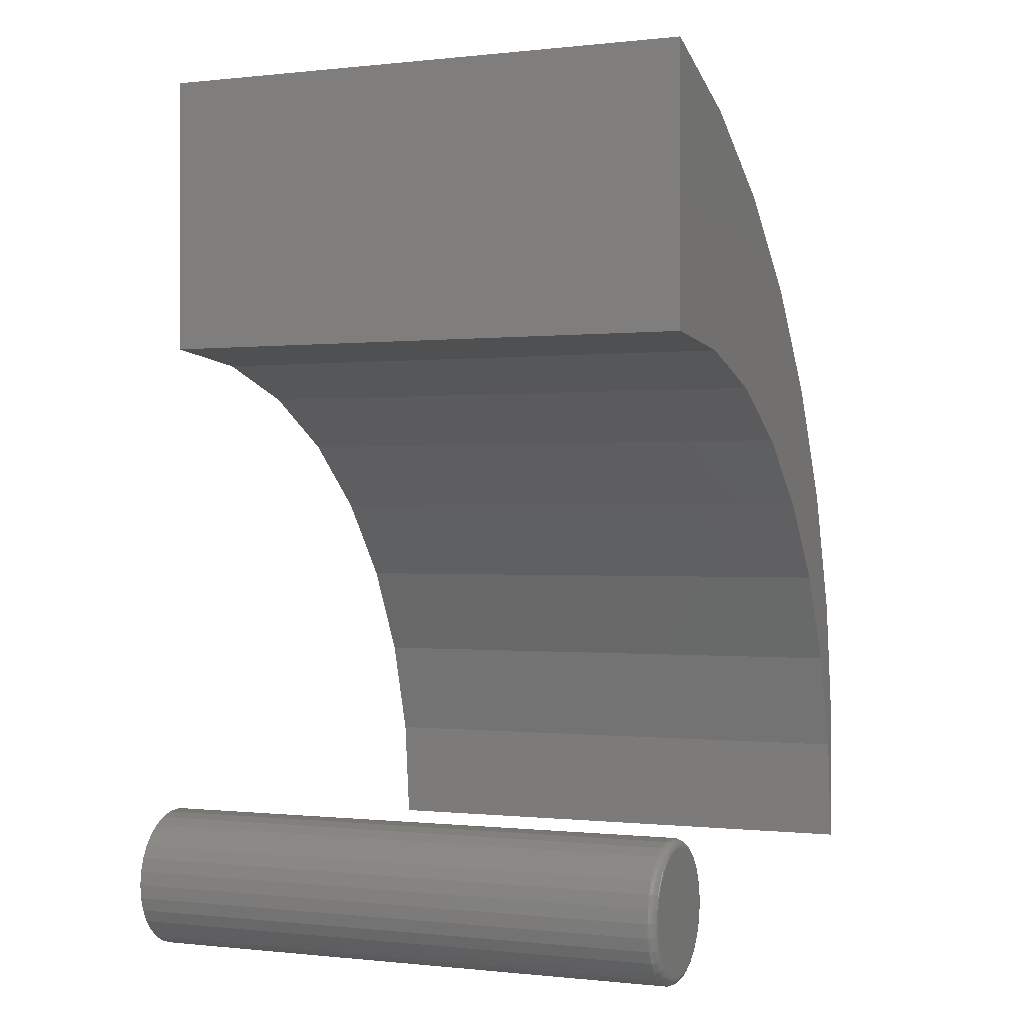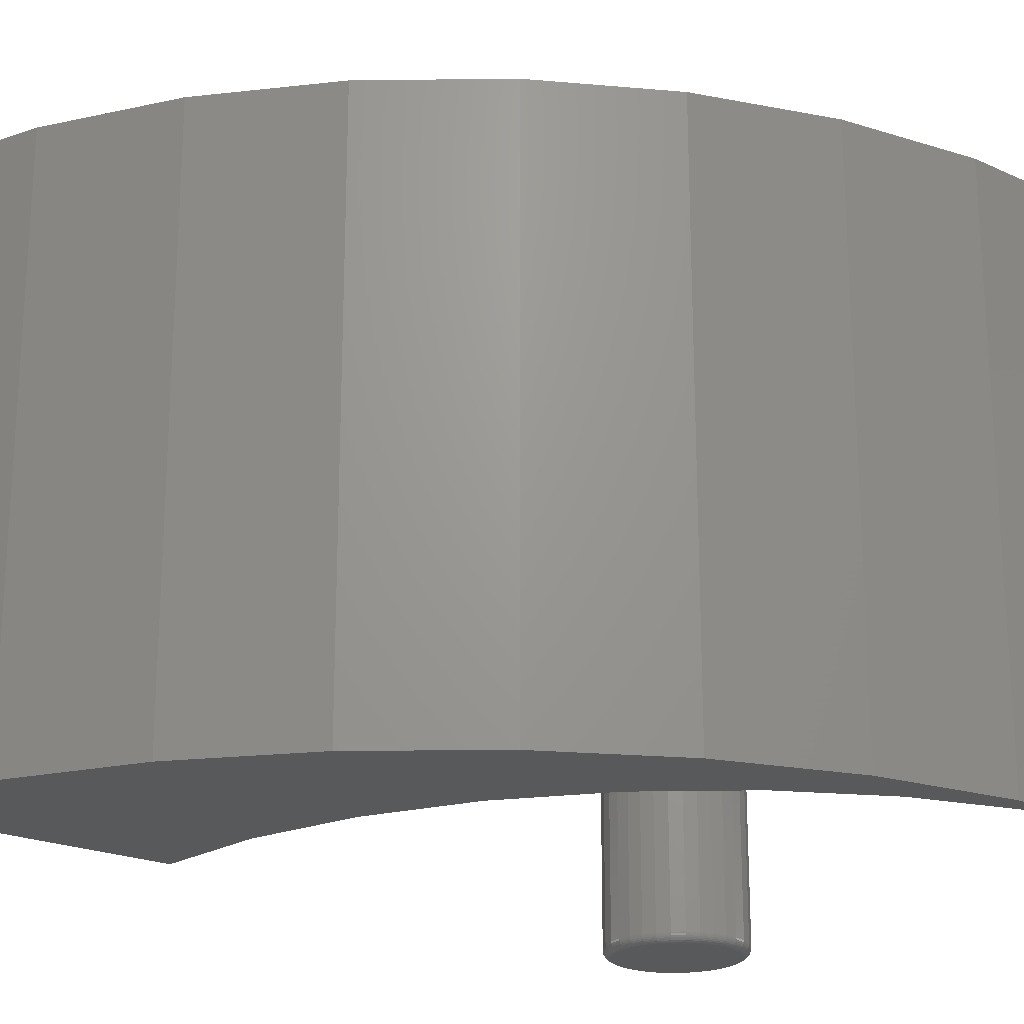
<metadata>
{"format":"stl","ext":"stl","renderer":"f3d","projection":"perspective","resolution":1024,"background":"white","views":[{"elev":-0.3,"azim":113.2,"up":"+Y"},{"elev":-21.9,"azim":-127.4,"up":"+Z"}]}
</metadata>
<code>
# stl→obj: 354 verts, 700 faces
v -0.002632 0.4974 0.5
v -0.002632 0.75 0.5
v -0.1163 0.7055 0.5
v -0.2205 0.6419 0.5
v -0.312 0.5612 0.5
v -0.09966 0.4878 0.5
v -0.193 0.4595 0.5
v -0.3881 0.4657 0.5
v -0.279 0.4135 0.5
v -0.4464 0.3585 0.5
v -0.3543 0.3517 0.5
v -0.4162 0.2763 0.5
v -0.4852 0.2427 0.5
v -0.4621 0.1903 0.5
v -0.4904 0.09703 0.5
v -0.5032 0.122 0.5
v -0.5 6.091e-17 0.5
v -0.002632 0.4974 0
v -0.09966 0.4878 0
v -0.312 0.5612 0
v -0.2205 0.6419 0
v -0.1163 0.7055 0
v -0.002632 0.75 0
v -0.3543 0.3517 0
v -0.4464 0.3585 0
v -0.279 0.4135 0
v -0.3881 0.4657 0
v -0.193 0.4595 0
v -0.4621 0.1903 0
v -0.4852 0.2427 0
v -0.4162 0.2763 0
v -0.5 6.091e-17 0
v -0.5032 0.122 0
v -0.4904 0.09703 0
v 0.001316 0.05485 0
v 0.01202 0.0538 0
v -0.009385 0.0538 0
v -0.01968 0.05068 0
v 0.02231 0.05068 0
v -0.02916 0.04561 0
v 0.03179 0.04561 0
v -0.03747 0.03879 0
v 0.0401 0.03879 0
v -0.04429 0.03047 0
v 0.04692 0.03047 0
v -0.04936 0.02099 0
v 0.05199 0.02099 0
v -0.05248 0.0107 0
v 0.05511 0.0107 0
v 0.05199 -0.02099 0
v -0.04936 -0.02099 0
v 0.05511 -0.0107 0
v -0.04429 -0.03047 0
v 0.04692 -0.03047 0
v -0.03747 -0.03879 0
v 0.0401 -0.03879 0
v -0.02916 -0.04561 0
v 0.03179 -0.04561 0
v -0.01968 -0.05068 0
v 0.02231 -0.05068 0
v -0.009385 -0.0538 0
v 0.01202 -0.0538 0
v 0.001316 -0.05485 0
v -0.05248 -0.0107 0
v -0.05354 -2.434e-17 0
v 0.05617 -2.013e-17 0
v 0.06398 -7.101e-17 0.007812
v 0.06398 0 0.5
v 0.06278 -0.01223 0.007812
v 0.06278 -0.01223 0.5
v 0.05921 -0.02398 0.007812
v 0.05921 -0.02398 0.5
v 0.05342 -0.03481 0.007812
v 0.05342 -0.03481 0.5
v 0.04563 -0.04431 0.007812
v 0.04563 -0.04431 0.5
v 0.03613 -0.0521 0.007812
v 0.03613 -0.0521 0.5
v 0.0253 -0.05789 0.007812
v 0.0253 -0.05789 0.5
v 0.01354 -0.06146 0.007812
v 0.01354 -0.06146 0.5
v 0.001316 -0.06266 0.007812
v 0.001316 -0.06266 0.5
v -0.01091 -0.06146 0.007812
v -0.01091 -0.06146 0.5
v -0.02266 -0.05789 0.007812
v -0.02266 -0.05789 0.5
v -0.0335 -0.0521 0.007812
v -0.0335 -0.0521 0.5
v -0.04299 -0.04431 0.007812
v -0.04299 -0.04431 0.5
v -0.05079 -0.03481 0.007812
v -0.05079 -0.03481 0.5
v -0.05658 -0.02398 0.007812
v -0.05658 -0.02398 0.5
v -0.06014 -0.01223 0.007812
v -0.06014 -0.01223 0.5
v -0.06135 7.674e-18 0.007812
v -0.06135 7.674e-18 0.5
v -0.06014 0.01223 0.007812
v -0.06014 0.01223 0.5
v -0.05658 0.02398 0.007812
v -0.05658 0.02398 0.5
v -0.05079 0.03481 0.007812
v -0.05079 0.03481 0.5
v -0.04299 0.04431 0.007812
v -0.04299 0.04431 0.5
v -0.0335 0.0521 0.007812
v -0.0335 0.0521 0.5
v -0.02266 0.05789 0.007812
v -0.02266 0.05789 0.5
v -0.01091 0.06146 0.007812
v -0.01091 0.06146 0.5
v 0.001316 0.06266 0.007812
v 0.001316 0.06266 0.5
v 0.01354 0.06146 0.007812
v 0.01354 0.06146 0.5
v 0.0253 0.05789 0.007812
v 0.0253 0.05789 0.5
v 0.03613 0.0521 0.007812
v 0.03613 0.0521 0.5
v 0.04563 0.04431 0.007812
v 0.04563 0.04431 0.5
v 0.05342 0.03481 0.007812
v 0.05342 0.03481 0.5
v 0.05921 0.02398 0.007812
v 0.05921 0.02398 0.5
v 0.06278 0.01223 0.007812
v 0.06278 0.01223 0.5
v -0.0612 -3.469e-17 0.006288
v -0.06 0.0122 0.006288
v -0.06075 -3.123e-17 0.004823
v -0.05956 0.01211 0.004823
v -0.06003 -3.469e-17 0.003472
v -0.05885 0.01197 0.003472
v -0.05906 -3.469e-17 0.002288
v -0.0579 0.01178 0.002288
v -0.05788 -3.469e-17 0.001317
v -0.05674 0.01155 0.001317
v -0.05653 -2.776e-17 0.0005947
v -0.05541 0.01128 0.0005947
v -0.05506 -3.123e-17 0.0001501
v -0.05398 0.011 0.0001501
v 0.06263 0.0122 0.006288
v 0.06383 0 0.006288
v 0.06219 0.01211 0.004823
v 0.06339 -3.469e-18 0.004823
v 0.06148 0.01197 0.003472
v 0.06266 -3.469e-18 0.003472
v 0.06053 0.01178 0.002288
v 0.06169 -3.469e-18 0.002288
v 0.05937 0.01155 0.001317
v 0.06051 -3.469e-18 0.001317
v 0.05805 0.01128 0.0005947
v 0.05916 -3.469e-18 0.0005947
v 0.05661 0.011 0.0001501
v 0.05769 -6.939e-18 0.0001501
v 0.05907 0.02392 0.006288
v 0.05866 0.02375 0.004823
v 0.05799 0.02348 0.003472
v 0.0571 0.0231 0.002288
v 0.056 0.02265 0.001317
v 0.05475 0.02214 0.0005947
v 0.0534 0.02157 0.0001501
v 0.05329 0.03473 0.006288
v 0.05292 0.03448 0.004823
v 0.05232 0.03408 0.003472
v 0.05152 0.03354 0.002288
v 0.05053 0.03289 0.001317
v 0.04941 0.03214 0.0005947
v 0.04819 0.03132 0.0001501
v 0.04552 0.0442 0.006288
v 0.04521 0.04389 0.004823
v 0.0447 0.04338 0.003472
v 0.04401 0.04269 0.002288
v 0.04317 0.04186 0.001317
v 0.04222 0.0409 0.0005947
v 0.04118 0.03986 0.0001501
v 0.03605 0.05198 0.006288
v 0.0358 0.05161 0.004823
v 0.0354 0.05101 0.003472
v 0.03486 0.0502 0.002288
v 0.0342 0.04922 0.001317
v 0.03345 0.04809 0.0005947
v 0.03264 0.04688 0.0001501
v 0.02524 0.05776 0.006288
v 0.02507 0.05735 0.004823
v 0.02479 0.05668 0.003472
v 0.02442 0.05578 0.002288
v 0.02397 0.05469 0.001317
v 0.02345 0.05344 0.0005947
v 0.02289 0.05208 0.0001501
v 0.01351 0.06131 0.006288
v 0.01342 0.06088 0.004823
v 0.01328 0.06017 0.003472
v 0.01309 0.05922 0.002288
v 0.01286 0.05806 0.001317
v 0.0126 0.05673 0.0005947
v 0.01231 0.05529 0.0001501
v 0.001316 0.06251 0.006288
v 0.001316 0.06207 0.004823
v 0.001316 0.06135 0.003472
v 0.001316 0.06038 0.002288
v 0.001316 0.05919 0.001317
v 0.001316 0.05784 0.0005947
v 0.001316 0.05638 0.0001501
v -0.01088 0.06131 0.006288
v -0.01079 0.06088 0.004823
v -0.01065 0.06017 0.003472
v -0.01046 0.05922 0.002288
v -0.01023 0.05806 0.001317
v -0.009969 0.05673 0.0005947
v -0.009683 0.05529 0.0001501
v -0.02261 0.05776 0.006288
v -0.02244 0.05735 0.004823
v -0.02216 0.05668 0.003472
v -0.02179 0.05578 0.002288
v -0.02134 0.05469 0.001317
v -0.02082 0.05344 0.0005947
v -0.02026 0.05208 0.0001501
v -0.03342 0.05198 0.006288
v -0.03317 0.05161 0.004823
v -0.03277 0.05101 0.003472
v -0.03223 0.0502 0.002288
v -0.03157 0.04922 0.001317
v -0.03082 0.04809 0.0005947
v -0.03001 0.04688 0.0001501
v -0.04289 0.0442 0.006288
v -0.04257 0.04389 0.004823
v -0.04206 0.04338 0.003472
v -0.04138 0.04269 0.002288
v -0.04054 0.04186 0.001317
v -0.03958 0.0409 0.0005947
v -0.03855 0.03986 0.0001501
v -0.05066 0.03473 0.006288
v -0.05029 0.03448 0.004823
v -0.04969 0.03408 0.003472
v -0.04889 0.03354 0.002288
v -0.0479 0.03289 0.001317
v -0.04678 0.03214 0.0005947
v -0.04556 0.03132 0.0001501
v -0.05644 0.02392 0.006288
v -0.05603 0.02375 0.004823
v -0.05536 0.02348 0.003472
v -0.05446 0.0231 0.002288
v -0.05337 0.02265 0.001317
v -0.05212 0.02214 0.0005947
v -0.05077 0.02157 0.0001501
v 0.06263 -0.0122 0.006288
v 0.06219 -0.01211 0.004823
v 0.06148 -0.01197 0.003472
v 0.06053 -0.01178 0.002288
v 0.05937 -0.01155 0.001317
v 0.05805 -0.01128 0.0005947
v 0.05661 -0.011 0.0001501
v -0.06 -0.0122 0.006288
v -0.05956 -0.01211 0.004823
v -0.05885 -0.01197 0.003472
v -0.0579 -0.01178 0.002288
v -0.05674 -0.01155 0.001317
v -0.05541 -0.01128 0.0005947
v -0.05398 -0.011 0.0001501
v -0.05644 -0.02392 0.006288
v -0.05603 -0.02375 0.004823
v -0.05536 -0.02348 0.003472
v -0.05446 -0.0231 0.002288
v -0.05337 -0.02265 0.001317
v -0.05212 -0.02214 0.0005947
v -0.05077 -0.02157 0.0001501
v -0.05066 -0.03473 0.006288
v -0.05029 -0.03448 0.004823
v -0.04969 -0.03408 0.003472
v -0.04889 -0.03354 0.002288
v -0.0479 -0.03289 0.001317
v -0.04678 -0.03214 0.0005947
v -0.04556 -0.03132 0.0001501
v -0.04289 -0.0442 0.006288
v -0.04257 -0.04389 0.004823
v -0.04206 -0.04338 0.003472
v -0.04138 -0.04269 0.002288
v -0.04054 -0.04186 0.001317
v -0.03958 -0.0409 0.0005947
v -0.03855 -0.03986 0.0001501
v -0.03342 -0.05198 0.006288
v -0.03317 -0.05161 0.004823
v -0.03277 -0.05101 0.003472
v -0.03223 -0.0502 0.002288
v -0.03157 -0.04922 0.001317
v -0.03082 -0.04809 0.0005947
v -0.03001 -0.04688 0.0001501
v -0.02261 -0.05776 0.006288
v -0.02244 -0.05735 0.004823
v -0.02216 -0.05668 0.003472
v -0.02179 -0.05578 0.002288
v -0.02134 -0.05469 0.001317
v -0.02082 -0.05344 0.0005947
v -0.02026 -0.05208 0.0001501
v -0.01088 -0.06131 0.006288
v -0.01079 -0.06088 0.004823
v -0.01065 -0.06017 0.003472
v -0.01046 -0.05922 0.002288
v -0.01023 -0.05806 0.001317
v -0.009969 -0.05673 0.0005947
v -0.009683 -0.05529 0.0001501
v 0.001316 -0.06251 0.006288
v 0.001316 -0.06207 0.004823
v 0.001316 -0.06135 0.003472
v 0.001316 -0.06038 0.002288
v 0.001316 -0.05919 0.001317
v 0.001316 -0.05784 0.0005947
v 0.001316 -0.05638 0.0001501
v 0.01351 -0.06131 0.006288
v 0.01342 -0.06088 0.004823
v 0.01328 -0.06017 0.003472
v 0.01309 -0.05922 0.002288
v 0.01286 -0.05806 0.001317
v 0.0126 -0.05673 0.0005947
v 0.01231 -0.05529 0.0001501
v 0.02524 -0.05776 0.006288
v 0.02507 -0.05735 0.004823
v 0.02479 -0.05668 0.003472
v 0.02442 -0.05578 0.002288
v 0.02397 -0.05469 0.001317
v 0.02345 -0.05344 0.0005947
v 0.02289 -0.05208 0.0001501
v 0.03605 -0.05198 0.006288
v 0.0358 -0.05161 0.004823
v 0.0354 -0.05101 0.003472
v 0.03486 -0.0502 0.002288
v 0.0342 -0.04922 0.001317
v 0.03345 -0.04809 0.0005947
v 0.03264 -0.04688 0.0001501
v 0.04552 -0.0442 0.006288
v 0.04521 -0.04389 0.004823
v 0.0447 -0.04338 0.003472
v 0.04401 -0.04269 0.002288
v 0.04317 -0.04186 0.001317
v 0.04222 -0.0409 0.0005947
v 0.04118 -0.03986 0.0001501
v 0.05329 -0.03473 0.006288
v 0.05292 -0.03448 0.004823
v 0.05232 -0.03408 0.003472
v 0.05152 -0.03354 0.002288
v 0.05053 -0.03289 0.001317
v 0.04941 -0.03214 0.0005947
v 0.04819 -0.03132 0.0001501
v 0.05907 -0.02392 0.006288
v 0.05866 -0.02375 0.004823
v 0.05799 -0.02348 0.003472
v 0.0571 -0.0231 0.002288
v 0.056 -0.02265 0.001317
v 0.05475 -0.02214 0.0005947
v 0.0534 -0.02157 0.0001501
f 1 2 3
f 1 3 4
f 1 4 5
f 1 5 6
f 6 5 7
f 7 5 8
f 7 8 9
f 9 8 10
f 9 10 11
f 11 10 12
f 12 10 13
f 12 13 14
f 14 13 15
f 15 13 16
f 15 16 17
f 18 19 20
f 18 20 21
f 18 21 22
f 18 22 23
f 24 25 26
f 26 25 27
f 26 27 28
f 28 27 20
f 28 20 19
f 29 30 31
f 31 30 25
f 31 25 24
f 32 33 34
f 34 33 30
f 34 30 29
f 24 12 31
f 31 12 14
f 31 14 29
f 29 14 15
f 29 15 34
f 34 15 17
f 34 17 32
f 12 24 11
f 11 24 26
f 11 26 9
f 9 26 28
f 9 28 7
f 7 28 19
f 7 19 6
f 6 19 18
f 6 18 1
f 32 17 33
f 33 17 16
f 33 16 30
f 30 16 13
f 30 13 25
f 25 13 10
f 25 10 27
f 27 10 8
f 27 8 20
f 20 8 5
f 20 5 21
f 21 5 4
f 21 4 22
f 22 4 3
f 22 3 23
f 23 3 2
f 18 23 1
f 1 23 2
f 35 36 37
f 38 37 36
f 39 38 36
f 40 38 39
f 41 40 39
f 42 40 41
f 43 42 41
f 44 42 43
f 45 44 43
f 46 44 45
f 47 46 45
f 48 46 47
f 49 48 47
f 50 51 52
f 53 51 50
f 54 53 50
f 55 53 54
f 56 55 54
f 57 55 56
f 58 57 56
f 59 57 58
f 60 59 58
f 61 59 60
f 62 61 60
f 63 61 62
f 51 64 52
f 52 64 65
f 52 65 66
f 66 65 48
f 66 48 49
f 67 68 69
f 69 68 70
f 69 70 71
f 71 70 72
f 71 72 73
f 73 72 74
f 73 74 75
f 75 74 76
f 75 76 77
f 77 76 78
f 77 78 79
f 79 78 80
f 79 80 81
f 81 80 82
f 81 82 83
f 83 82 84
f 83 84 85
f 85 84 86
f 85 86 87
f 87 86 88
f 87 88 89
f 89 88 90
f 89 90 91
f 91 90 92
f 91 92 93
f 93 92 94
f 93 94 95
f 95 94 96
f 95 96 97
f 97 96 98
f 97 98 99
f 99 98 100
f 99 100 101
f 101 100 102
f 101 102 103
f 103 102 104
f 103 104 105
f 105 104 106
f 105 106 107
f 107 106 108
f 107 108 109
f 109 108 110
f 109 110 111
f 111 110 112
f 111 112 113
f 113 112 114
f 113 114 115
f 115 114 116
f 115 116 117
f 117 116 118
f 117 118 119
f 119 118 120
f 119 120 121
f 121 120 122
f 121 122 123
f 123 122 124
f 123 124 125
f 125 124 126
f 125 126 127
f 127 126 128
f 127 128 129
f 129 128 130
f 129 130 67
f 67 130 68
f 99 101 131
f 131 101 132
f 131 132 133
f 133 132 134
f 133 134 135
f 135 134 136
f 135 136 137
f 137 136 138
f 137 138 139
f 139 138 140
f 139 140 141
f 141 140 142
f 141 142 143
f 143 142 144
f 143 144 65
f 65 144 48
f 129 67 145
f 145 67 146
f 145 146 147
f 147 146 148
f 147 148 149
f 149 148 150
f 149 150 151
f 151 150 152
f 151 152 153
f 153 152 154
f 153 154 155
f 155 154 156
f 155 156 157
f 157 156 158
f 157 158 49
f 49 158 66
f 127 129 159
f 159 129 145
f 159 145 160
f 160 145 147
f 160 147 161
f 161 147 149
f 161 149 162
f 162 149 151
f 162 151 163
f 163 151 153
f 163 153 164
f 164 153 155
f 164 155 165
f 165 155 157
f 165 157 47
f 47 157 49
f 125 127 166
f 166 127 159
f 166 159 167
f 167 159 160
f 167 160 168
f 168 160 161
f 168 161 169
f 169 161 162
f 169 162 170
f 170 162 163
f 170 163 171
f 171 163 164
f 171 164 172
f 172 164 165
f 172 165 45
f 45 165 47
f 123 125 173
f 173 125 166
f 173 166 174
f 174 166 167
f 174 167 175
f 175 167 168
f 175 168 176
f 176 168 169
f 176 169 177
f 177 169 170
f 177 170 178
f 178 170 171
f 178 171 179
f 179 171 172
f 179 172 43
f 43 172 45
f 121 123 180
f 180 123 173
f 180 173 181
f 181 173 174
f 181 174 182
f 182 174 175
f 182 175 183
f 183 175 176
f 183 176 184
f 184 176 177
f 184 177 185
f 185 177 178
f 185 178 186
f 186 178 179
f 186 179 41
f 41 179 43
f 119 121 187
f 187 121 180
f 187 180 188
f 188 180 181
f 188 181 189
f 189 181 182
f 189 182 190
f 190 182 183
f 190 183 191
f 191 183 184
f 191 184 192
f 192 184 185
f 192 185 193
f 193 185 186
f 193 186 39
f 39 186 41
f 117 119 194
f 194 119 187
f 194 187 195
f 195 187 188
f 195 188 196
f 196 188 189
f 196 189 197
f 197 189 190
f 197 190 198
f 198 190 191
f 198 191 199
f 199 191 192
f 199 192 200
f 200 192 193
f 200 193 36
f 36 193 39
f 115 117 201
f 201 117 194
f 201 194 202
f 202 194 195
f 202 195 203
f 203 195 196
f 203 196 204
f 204 196 197
f 204 197 205
f 205 197 198
f 205 198 206
f 206 198 199
f 206 199 207
f 207 199 200
f 207 200 35
f 35 200 36
f 113 115 208
f 208 115 201
f 208 201 209
f 209 201 202
f 209 202 210
f 210 202 203
f 210 203 211
f 211 203 204
f 211 204 212
f 212 204 205
f 212 205 213
f 213 205 206
f 213 206 214
f 214 206 207
f 214 207 37
f 37 207 35
f 111 113 215
f 215 113 208
f 215 208 216
f 216 208 209
f 216 209 217
f 217 209 210
f 217 210 218
f 218 210 211
f 218 211 219
f 219 211 212
f 219 212 220
f 220 212 213
f 220 213 221
f 221 213 214
f 221 214 38
f 38 214 37
f 109 111 222
f 222 111 215
f 222 215 223
f 223 215 216
f 223 216 224
f 224 216 217
f 224 217 225
f 225 217 218
f 225 218 226
f 226 218 219
f 226 219 227
f 227 219 220
f 227 220 228
f 228 220 221
f 228 221 40
f 40 221 38
f 107 109 229
f 229 109 222
f 229 222 230
f 230 222 223
f 230 223 231
f 231 223 224
f 231 224 232
f 232 224 225
f 232 225 233
f 233 225 226
f 233 226 234
f 234 226 227
f 234 227 235
f 235 227 228
f 235 228 42
f 42 228 40
f 105 107 236
f 236 107 229
f 236 229 237
f 237 229 230
f 237 230 238
f 238 230 231
f 238 231 239
f 239 231 232
f 239 232 240
f 240 232 233
f 240 233 241
f 241 233 234
f 241 234 242
f 242 234 235
f 242 235 44
f 44 235 42
f 103 105 243
f 243 105 236
f 243 236 244
f 244 236 237
f 244 237 245
f 245 237 238
f 245 238 246
f 246 238 239
f 246 239 247
f 247 239 240
f 247 240 248
f 248 240 241
f 248 241 249
f 249 241 242
f 249 242 46
f 46 242 44
f 101 103 132
f 132 103 243
f 132 243 134
f 134 243 244
f 134 244 136
f 136 244 245
f 136 245 138
f 138 245 246
f 138 246 140
f 140 246 247
f 140 247 142
f 142 247 248
f 142 248 144
f 144 248 249
f 144 249 48
f 48 249 46
f 67 69 146
f 146 69 250
f 146 250 148
f 148 250 251
f 148 251 150
f 150 251 252
f 150 252 152
f 152 252 253
f 152 253 154
f 154 253 254
f 154 254 156
f 156 254 255
f 156 255 158
f 158 255 256
f 158 256 66
f 66 256 52
f 97 99 257
f 257 99 131
f 257 131 258
f 258 131 133
f 258 133 259
f 259 133 135
f 259 135 260
f 260 135 137
f 260 137 261
f 261 137 139
f 261 139 262
f 262 139 141
f 262 141 263
f 263 141 143
f 263 143 64
f 64 143 65
f 95 97 264
f 264 97 257
f 264 257 265
f 265 257 258
f 265 258 266
f 266 258 259
f 266 259 267
f 267 259 260
f 267 260 268
f 268 260 261
f 268 261 269
f 269 261 262
f 269 262 270
f 270 262 263
f 270 263 51
f 51 263 64
f 93 95 271
f 271 95 264
f 271 264 272
f 272 264 265
f 272 265 273
f 273 265 266
f 273 266 274
f 274 266 267
f 274 267 275
f 275 267 268
f 275 268 276
f 276 268 269
f 276 269 277
f 277 269 270
f 277 270 53
f 53 270 51
f 91 93 278
f 278 93 271
f 278 271 279
f 279 271 272
f 279 272 280
f 280 272 273
f 280 273 281
f 281 273 274
f 281 274 282
f 282 274 275
f 282 275 283
f 283 275 276
f 283 276 284
f 284 276 277
f 284 277 55
f 55 277 53
f 89 91 285
f 285 91 278
f 285 278 286
f 286 278 279
f 286 279 287
f 287 279 280
f 287 280 288
f 288 280 281
f 288 281 289
f 289 281 282
f 289 282 290
f 290 282 283
f 290 283 291
f 291 283 284
f 291 284 57
f 57 284 55
f 87 89 292
f 292 89 285
f 292 285 293
f 293 285 286
f 293 286 294
f 294 286 287
f 294 287 295
f 295 287 288
f 295 288 296
f 296 288 289
f 296 289 297
f 297 289 290
f 297 290 298
f 298 290 291
f 298 291 59
f 59 291 57
f 85 87 299
f 299 87 292
f 299 292 300
f 300 292 293
f 300 293 301
f 301 293 294
f 301 294 302
f 302 294 295
f 302 295 303
f 303 295 296
f 303 296 304
f 304 296 297
f 304 297 305
f 305 297 298
f 305 298 61
f 61 298 59
f 83 85 306
f 306 85 299
f 306 299 307
f 307 299 300
f 307 300 308
f 308 300 301
f 308 301 309
f 309 301 302
f 309 302 310
f 310 302 303
f 310 303 311
f 311 303 304
f 311 304 312
f 312 304 305
f 312 305 63
f 63 305 61
f 81 83 313
f 313 83 306
f 313 306 314
f 314 306 307
f 314 307 315
f 315 307 308
f 315 308 316
f 316 308 309
f 316 309 317
f 317 309 310
f 317 310 318
f 318 310 311
f 318 311 319
f 319 311 312
f 319 312 62
f 62 312 63
f 79 81 320
f 320 81 313
f 320 313 321
f 321 313 314
f 321 314 322
f 322 314 315
f 322 315 323
f 323 315 316
f 323 316 324
f 324 316 317
f 324 317 325
f 325 317 318
f 325 318 326
f 326 318 319
f 326 319 60
f 60 319 62
f 77 79 327
f 327 79 320
f 327 320 328
f 328 320 321
f 328 321 329
f 329 321 322
f 329 322 330
f 330 322 323
f 330 323 331
f 331 323 324
f 331 324 332
f 332 324 325
f 332 325 333
f 333 325 326
f 333 326 58
f 58 326 60
f 75 77 334
f 334 77 327
f 334 327 335
f 335 327 328
f 335 328 336
f 336 328 329
f 336 329 337
f 337 329 330
f 337 330 338
f 338 330 331
f 338 331 339
f 339 331 332
f 339 332 340
f 340 332 333
f 340 333 56
f 56 333 58
f 73 75 341
f 341 75 334
f 341 334 342
f 342 334 335
f 342 335 343
f 343 335 336
f 343 336 344
f 344 336 337
f 344 337 345
f 345 337 338
f 345 338 346
f 346 338 339
f 346 339 347
f 347 339 340
f 347 340 54
f 54 340 56
f 71 73 348
f 348 73 341
f 348 341 349
f 349 341 342
f 349 342 350
f 350 342 343
f 350 343 351
f 351 343 344
f 351 344 352
f 352 344 345
f 352 345 353
f 353 345 346
f 353 346 354
f 354 346 347
f 354 347 50
f 50 347 54
f 69 71 250
f 250 71 348
f 250 348 251
f 251 348 349
f 251 349 252
f 252 349 350
f 252 350 253
f 253 350 351
f 253 351 254
f 254 351 352
f 254 352 255
f 255 352 353
f 255 353 256
f 256 353 354
f 256 354 52
f 52 354 50
f 114 118 116
f 118 114 112
f 118 112 120
f 120 112 110
f 120 110 122
f 122 110 108
f 122 108 124
f 124 108 106
f 124 106 126
f 74 92 76
f 76 92 90
f 76 90 78
f 78 90 88
f 78 88 80
f 80 88 86
f 80 86 82
f 82 86 84
f 126 106 128
f 128 106 104
f 128 104 130
f 130 104 102
f 130 102 68
f 68 102 100
f 68 100 70
f 70 100 98
f 70 98 72
f 72 98 96
f 72 96 74
f 74 96 94
f 74 94 92

</code>
